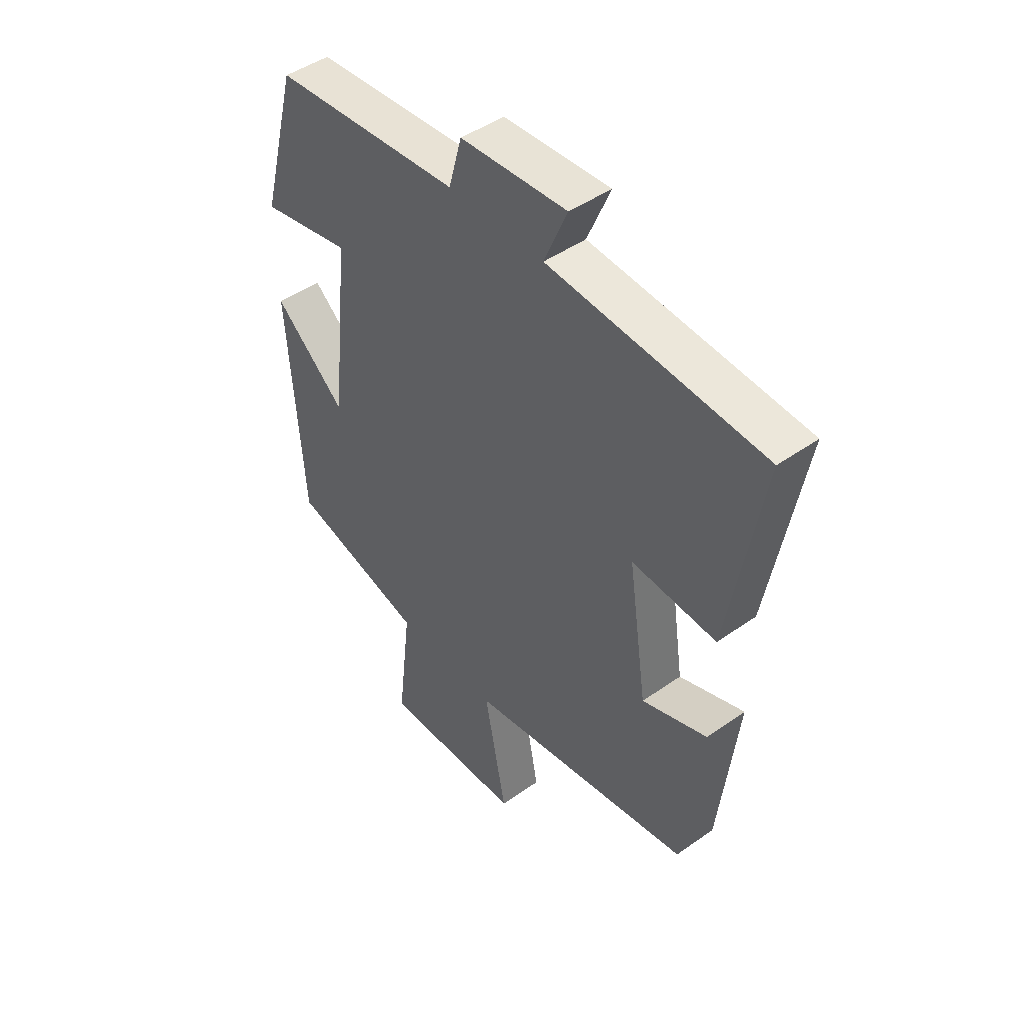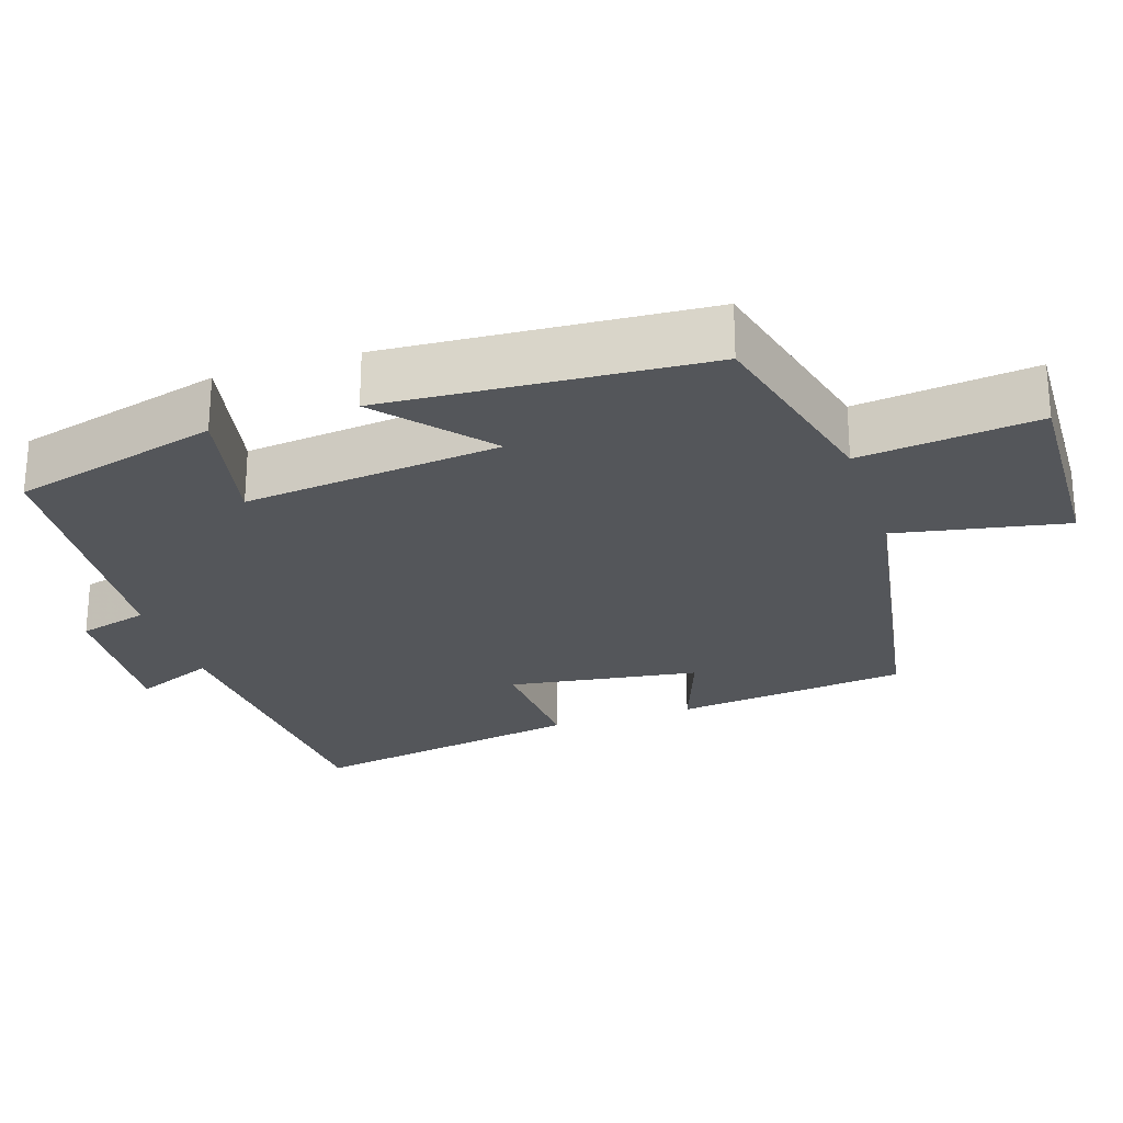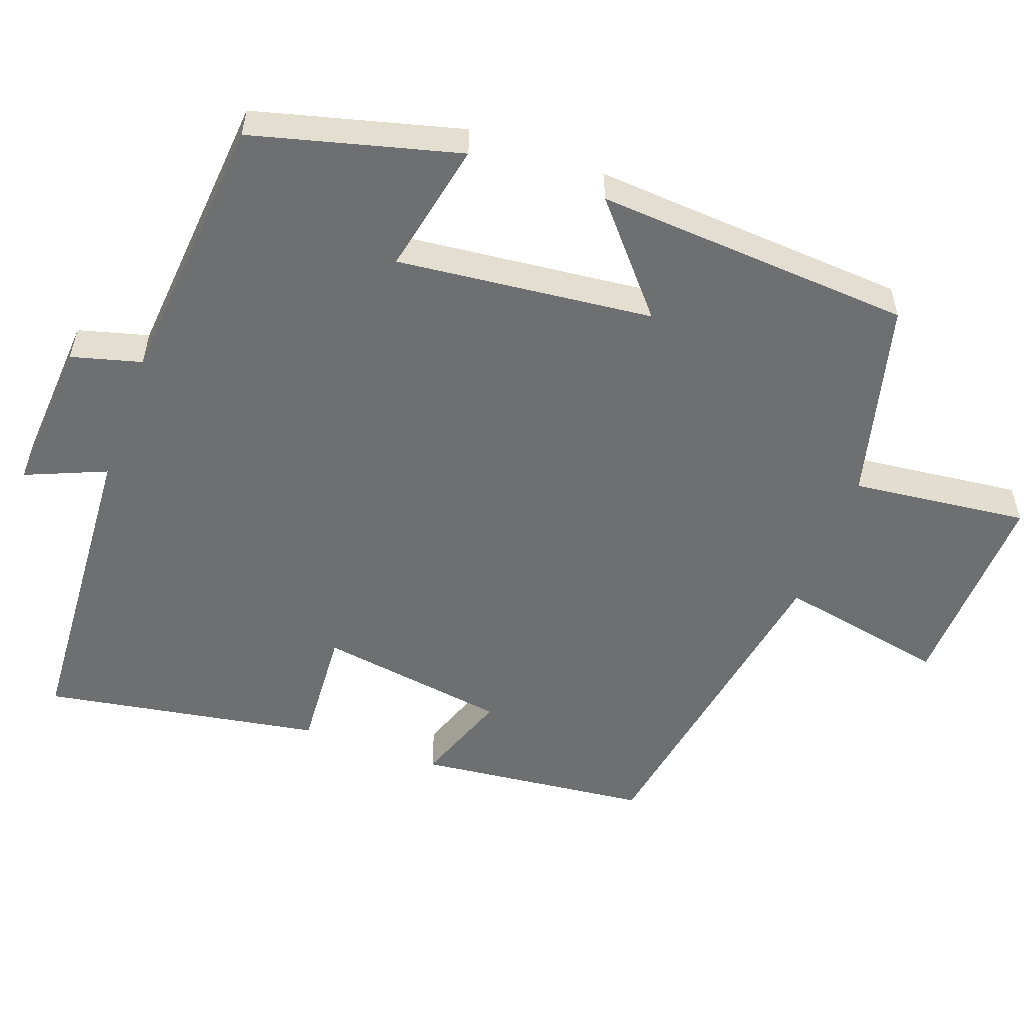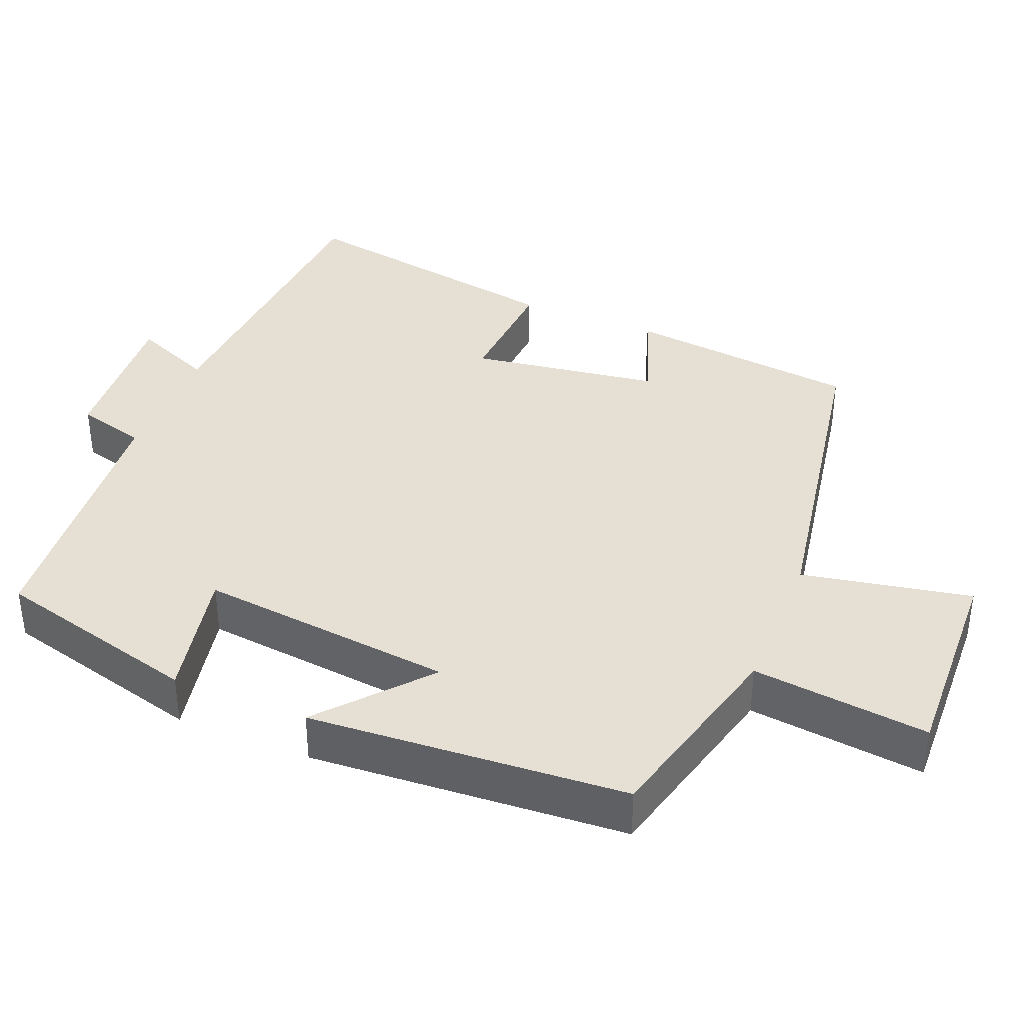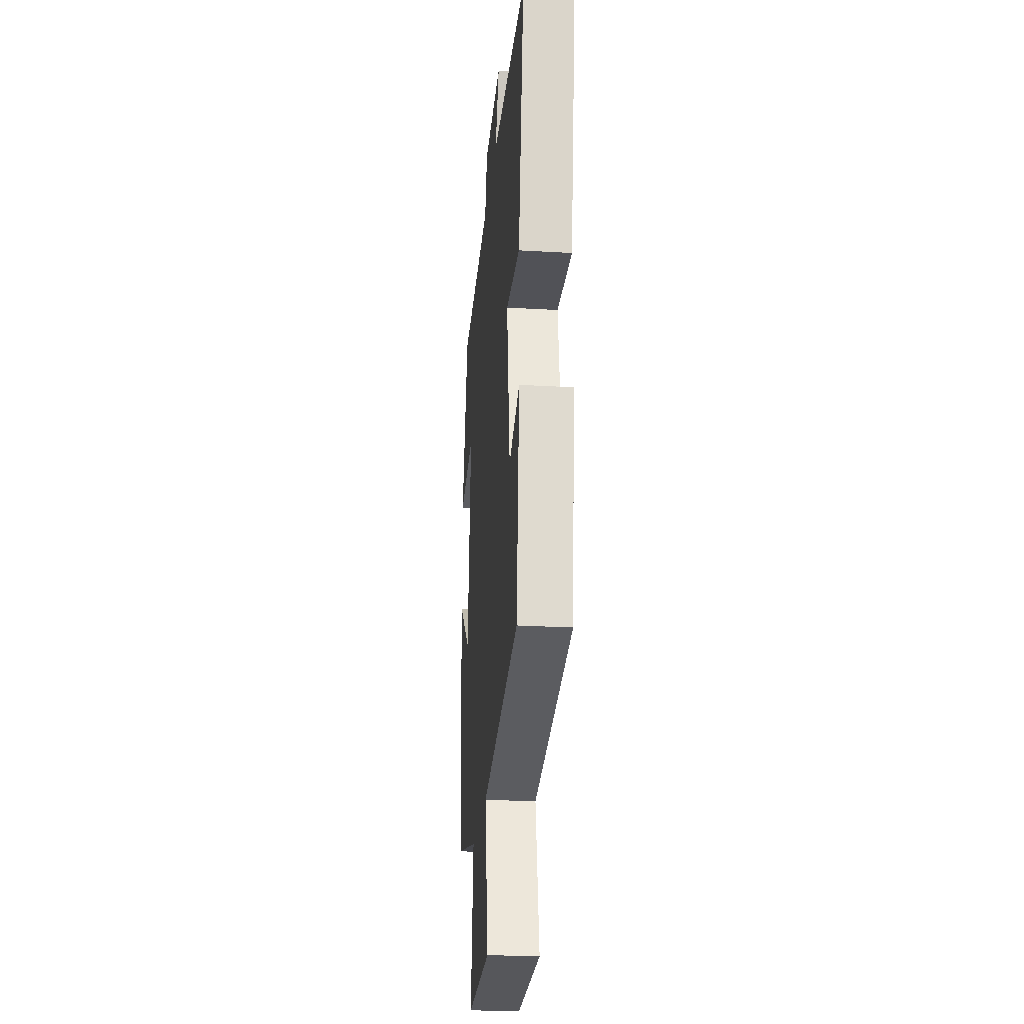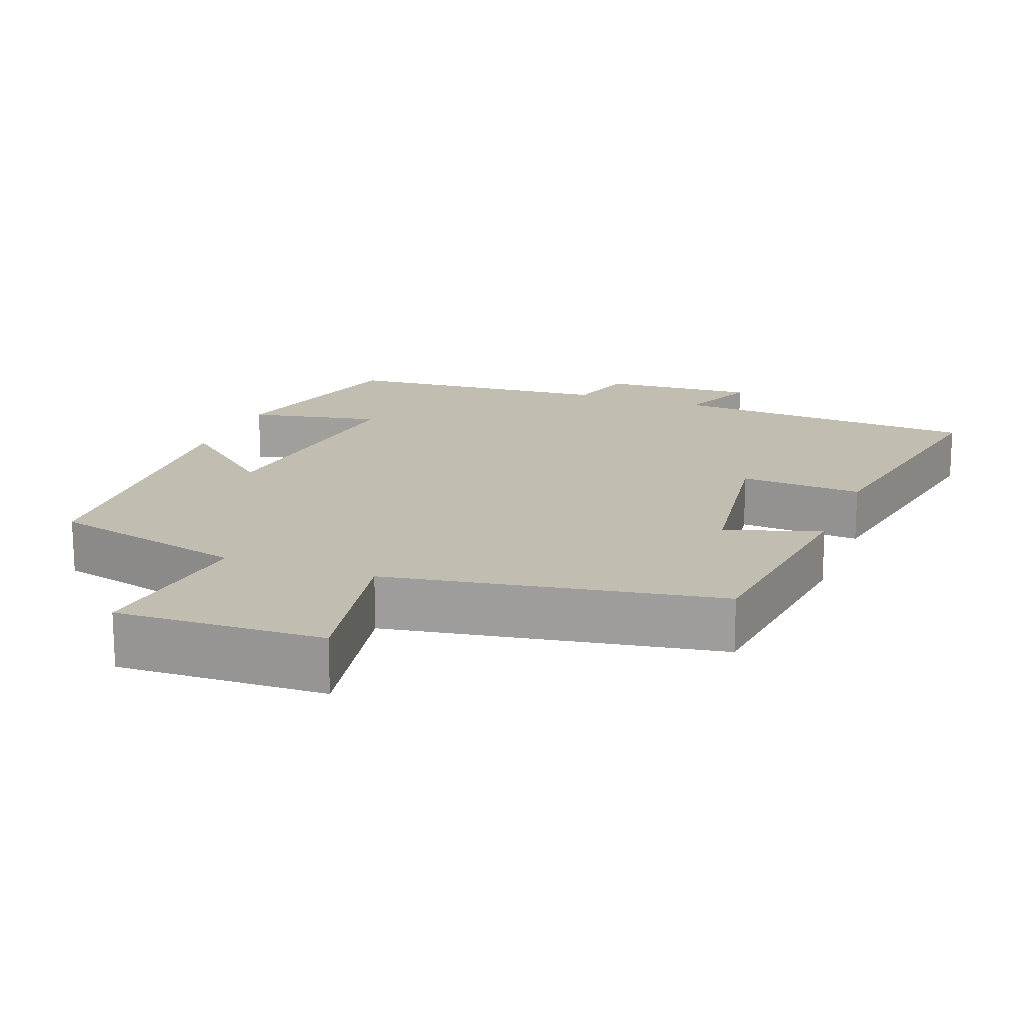
<metadata>
{"format":"obj","ext":"obj","renderer":"f3d","projection":"perspective","resolution":1024,"background":"white","views":[{"elev":46.4,"azim":-128.9,"up":"+Z"},{"elev":-25.3,"azim":108.1,"up":"+Y"},{"elev":-54.5,"azim":69.9,"up":"+Y"},{"elev":38.0,"azim":112.1,"up":"+Y"},{"elev":-25.1,"azim":-95.4,"up":"+Z"},{"elev":16.8,"azim":-159.2,"up":"+Y"}]}
</metadata>
<code>
v 0.472 0.07 -0.431
v 0.201 0.07 -0.5
v 0.229 0.07 -0.74
v -0.055 0.07 -0.73
v -0.011 0.07 -0.5
v -0.464 0.07 -0.422
v -0.5 0.07 -0.106
v -0.37 0.07 -0.153
v -0.332 0.07 0.105
v -0.5 0.07 0.094
v -0.566 0.07 0.472
v -0.139 0.07 0.5
v -0.185 0.07 0.609
v 0.027 0.07 0.595
v 0.053 0.07 0.5
v 0.426 0.07 0.469
v 0.5 0.07 0.189
v 0.319 0.07 0.226
v 0.357 0.07 -0.122
v 0.5 0.07 0.001
v 0.472 0 -0.431
v 0.201 0 -0.5
v 0.229 0 -0.74
v -0.055 0 -0.73
v -0.011 0 -0.5
v -0.464 0 -0.422
v -0.5 0 -0.106
v -0.37 0 -0.153
v -0.332 0 0.105
v -0.5 0 0.094
v -0.566 0 0.472
v -0.139 0 0.5
v -0.185 0 0.609
v 0.027 0 0.595
v 0.053 0 0.5
v 0.426 0 0.469
v 0.5 0 0.189
v 0.319 0 0.226
v 0.357 0 -0.122
v 0.5 0 0.001
f 19 20 1 2
f 18 19 2
f 15 16 17 18
f 15 18 2
f 12 13 14 15
f 9 10 11 12
f 8 9 12 15
f 5 6 7 8
f 5 8 15 2
f 2 3 4 5
f 22 21 40 39
f 22 39 38
f 38 37 36 35
f 22 38 35
f 35 34 33 32
f 32 31 30 29
f 35 32 29 28
f 28 27 26 25
f 22 35 28 25
f 25 24 23 22
f 1 21 22 2
f 2 22 23 3
f 3 23 24 4
f 4 24 25 5
f 5 25 26 6
f 6 26 27 7
f 7 27 28 8
f 8 28 29 9
f 9 29 30 10
f 10 30 31 11
f 11 31 32 12
f 12 32 33 13
f 13 33 34 14
f 14 34 35 15
f 15 35 36 16
f 16 36 37 17
f 17 37 38 18
f 18 38 39 19
f 19 39 40 20
f 20 40 21 1

</code>
